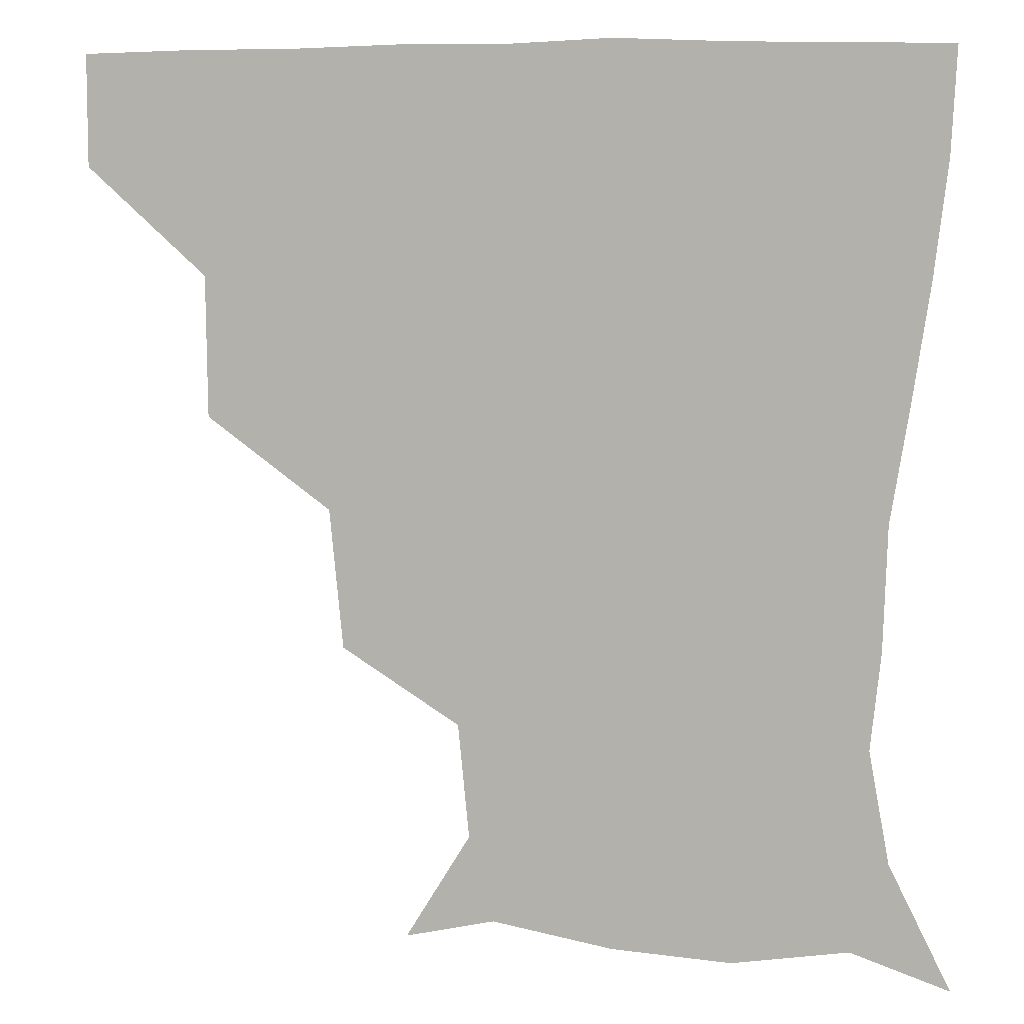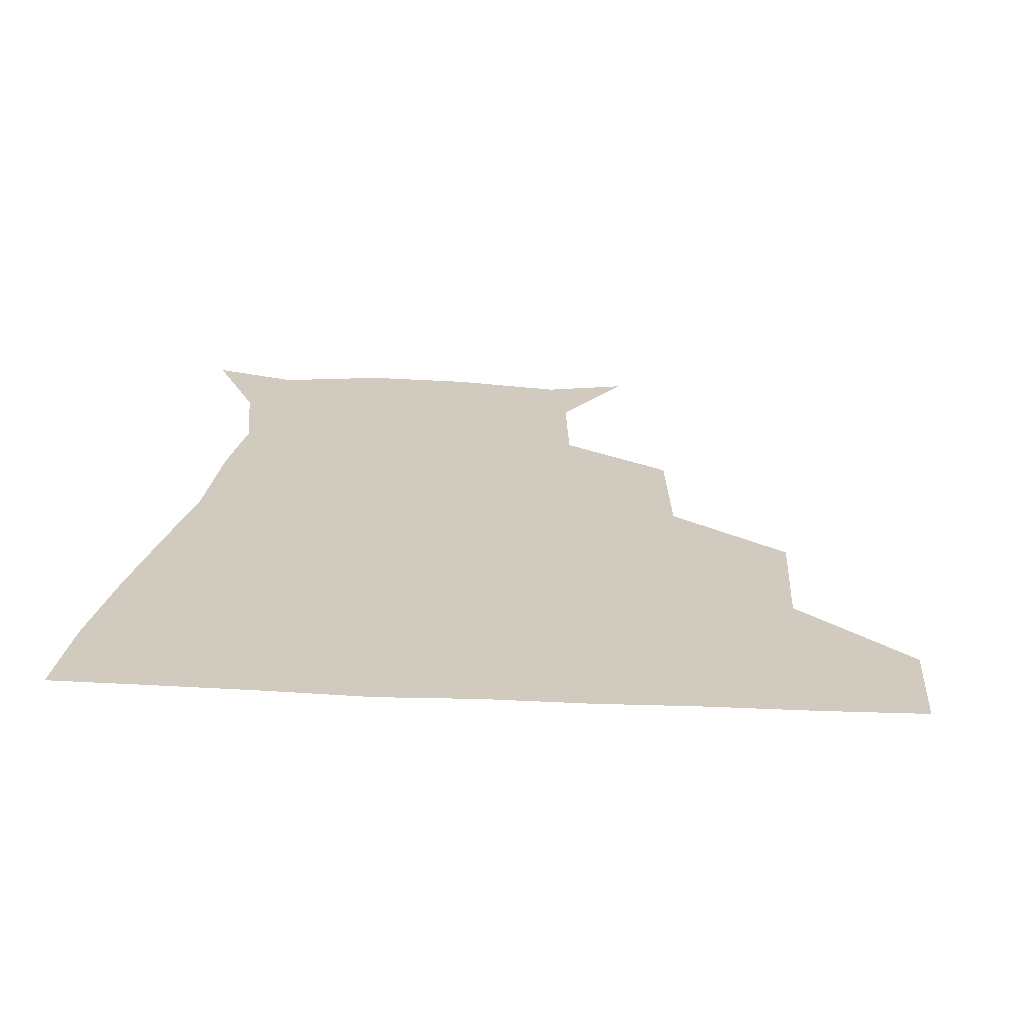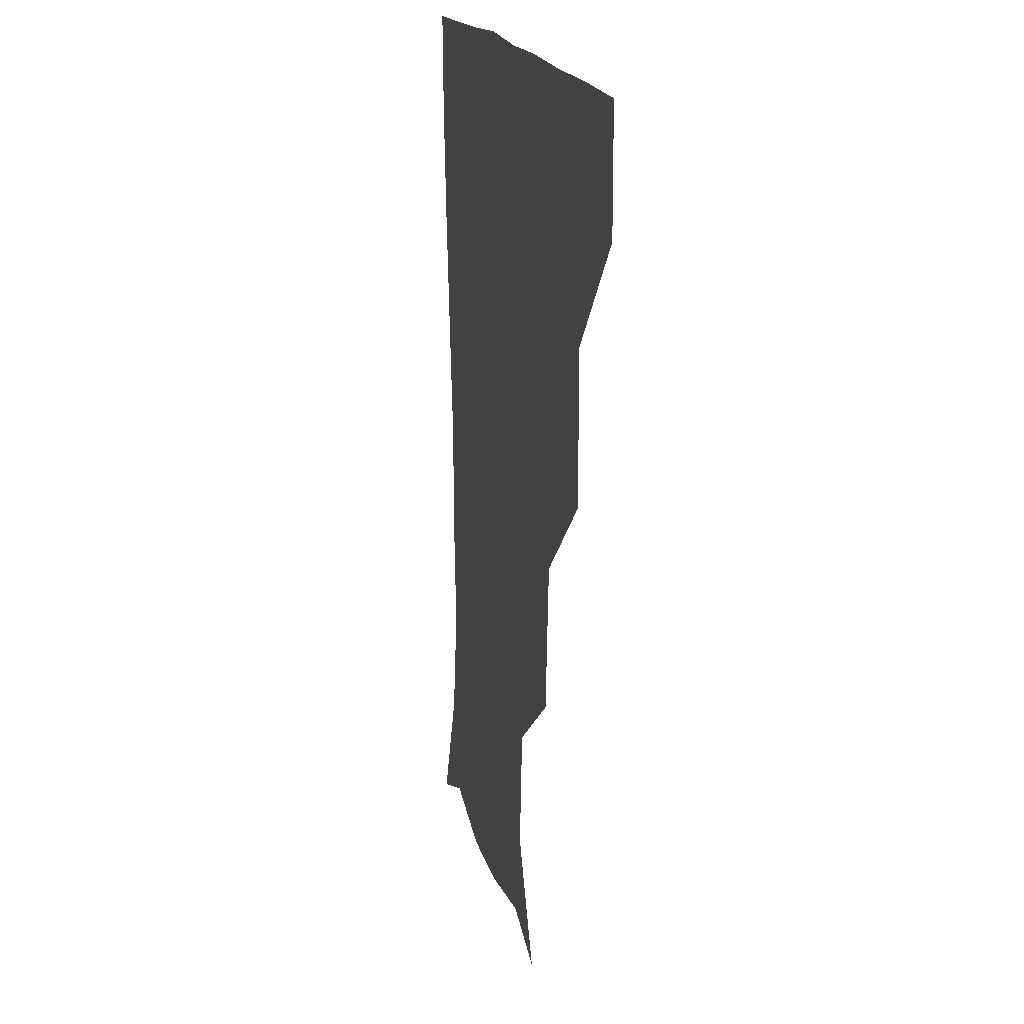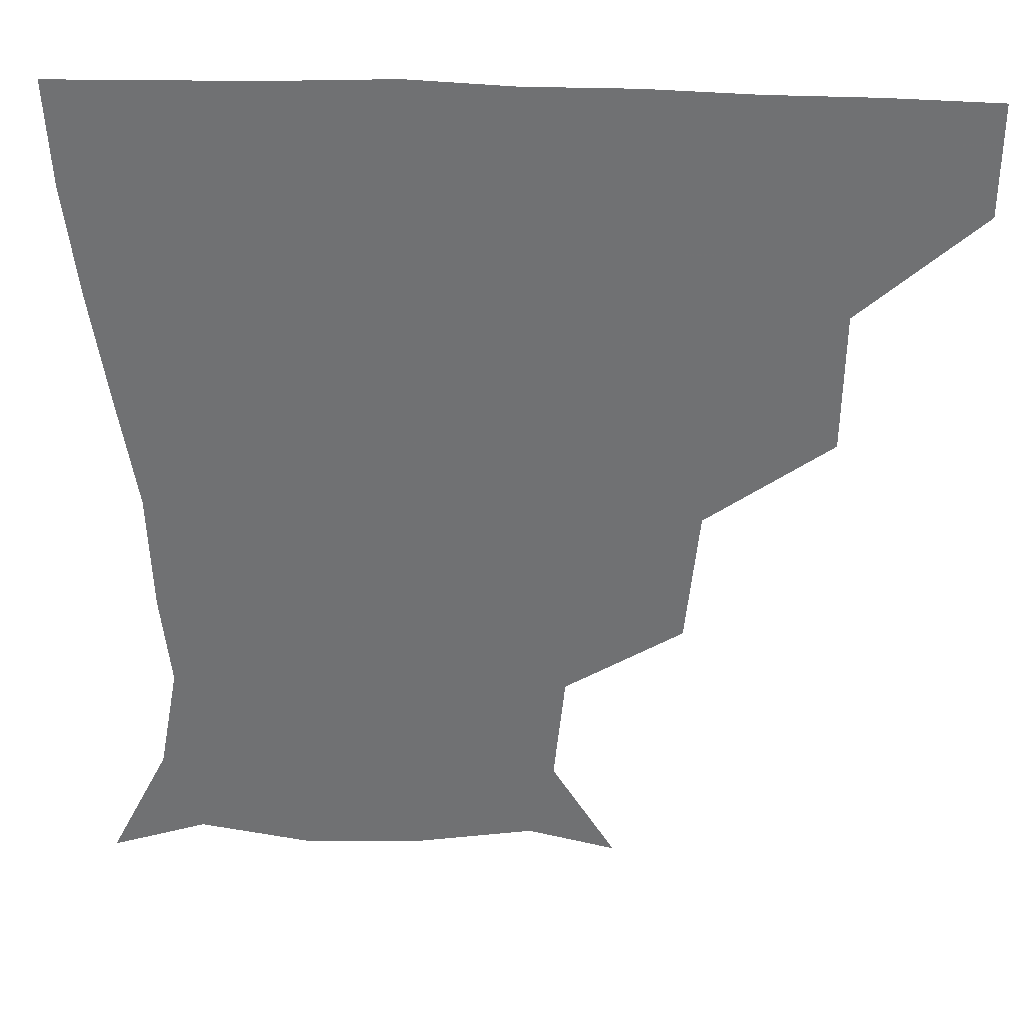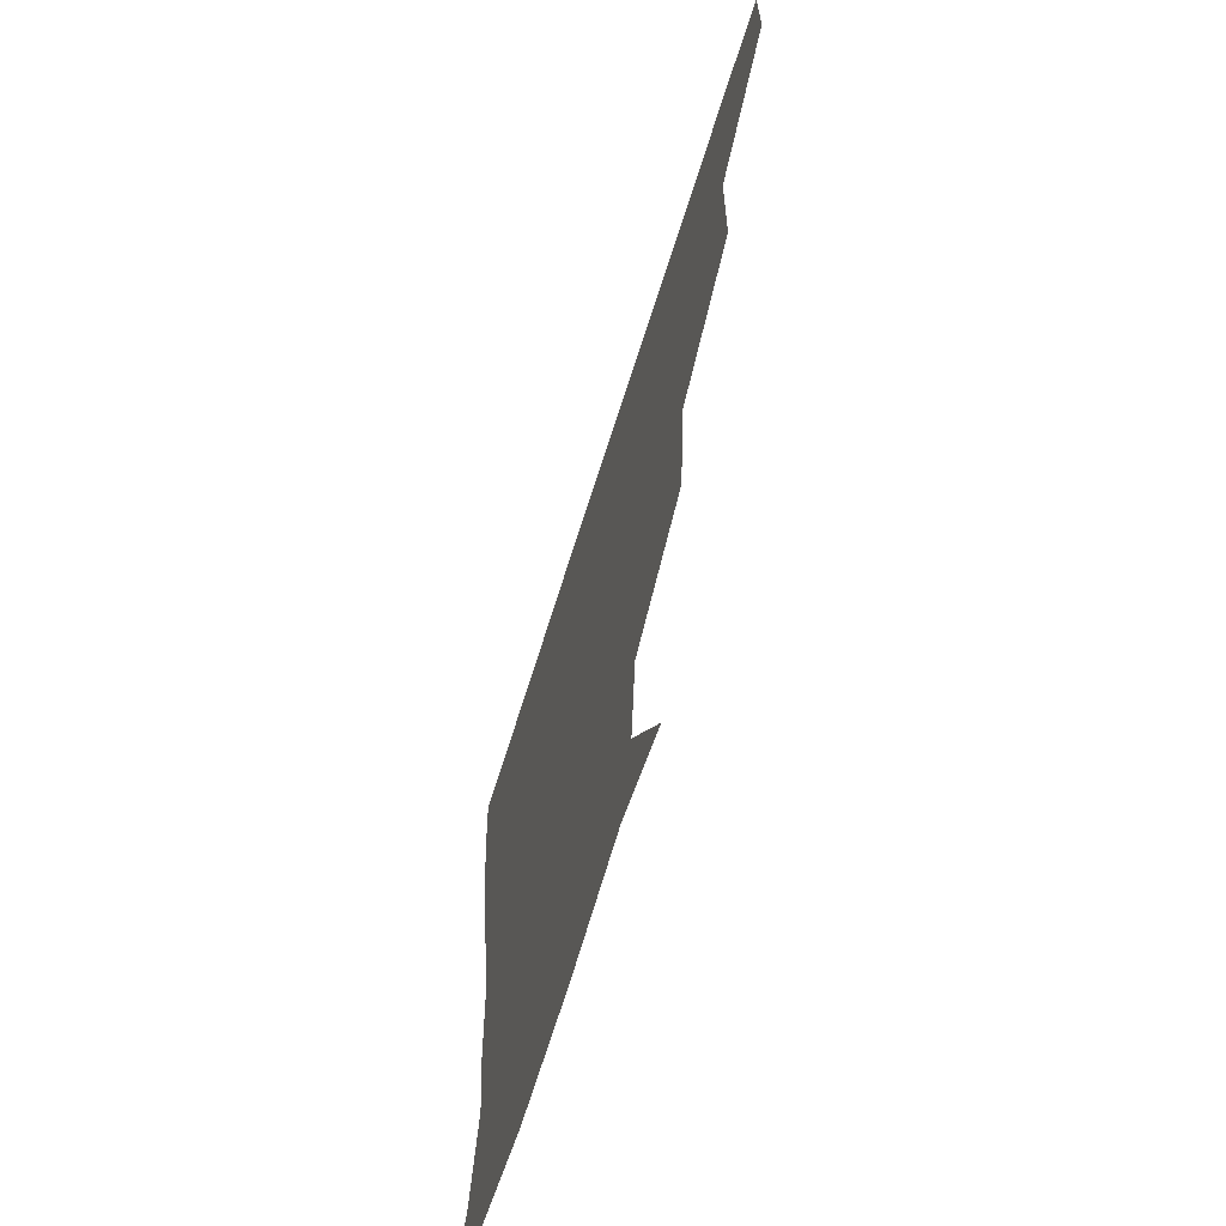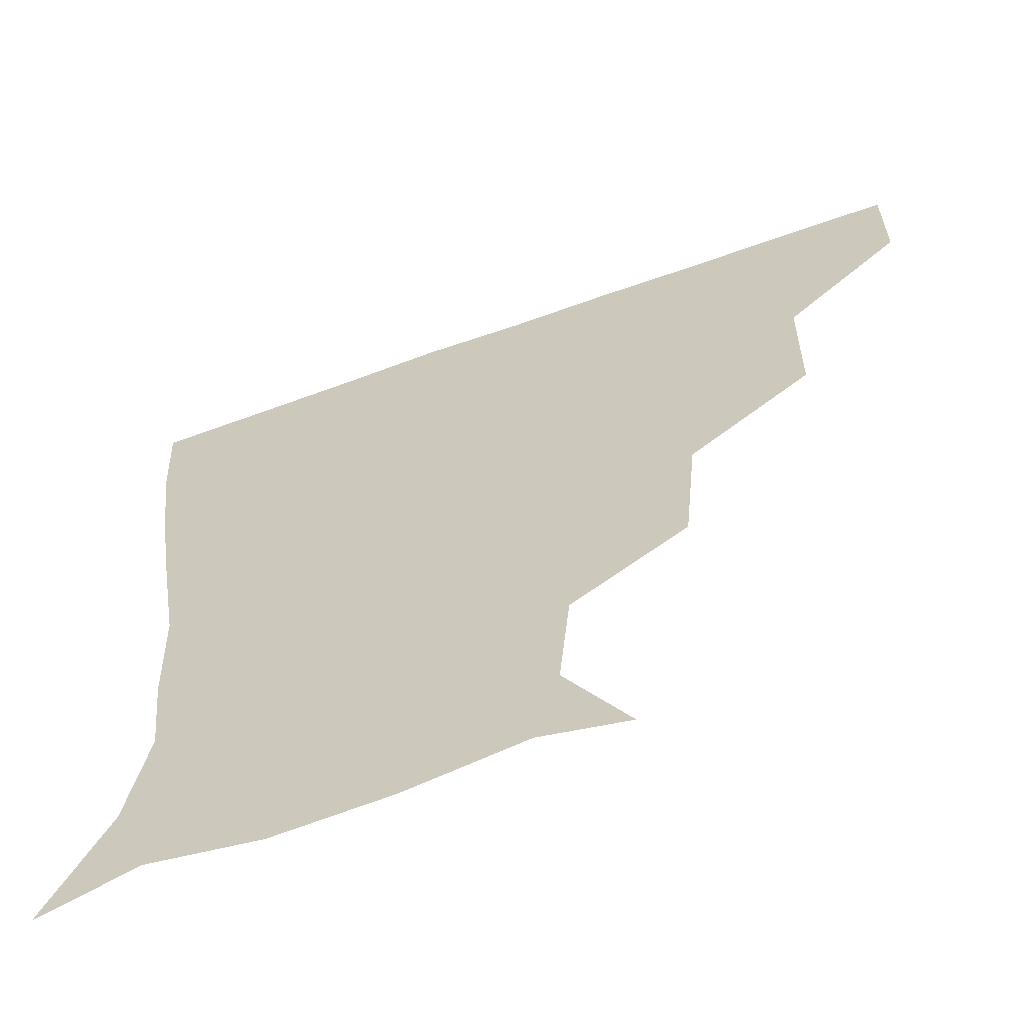
<metadata>
{"format":"obj","ext":"obj","renderer":"f3d","projection":"perspective","resolution":1024,"background":"white","views":[{"elev":6.9,"azim":11.9,"up":"+Y"},{"elev":23.4,"azim":-175.5,"up":"+Z"},{"elev":15.6,"azim":-100.4,"up":"+Y"},{"elev":34.3,"azim":-176.5,"up":"+Y"},{"elev":-67.1,"azim":-107.4,"up":"+Y"},{"elev":-62.1,"azim":-159.8,"up":"+Y"}]}
</metadata>
<code>
v 451.4 359.5 0
v 451.3 390.6 0
v 485.5 290 0
v 485.1 329.3 0
v 482.8 360.9 0
v 481.5 391.2 0
v 524.2 225.8 0
v 520.4 264.5 0
v 516 302.4 0
v 514.1 332.9 0
v 512.5 361.6 0
v 511.5 391.2 0
v 542.1 143.9 0
v 560.2 173.3 0
v 557.1 205.1 0
v 549 239.2 0
v 545.7 274 0
v 544.8 305.8 0
v 543.4 333.6 0
v 542.1 361.9 0
v 541.1 392 0
v 567.1 149.5 0
v 581 182.1 0
v 578.8 214 0
v 575.4 246.3 0
v 573.5 277.2 0
v 573.5 307.2 0
v 573 333.8 0
v 572.8 361.5 0
v 570.9 391.7 0
v 600.8 143.6 0
v 604.7 181.4 0
v 602.2 218.6 0
v 601.7 249.1 0
v 601.8 278.3 0
v 601.9 306.7 0
v 602.3 334.3 0
v 602.2 361.7 0
v 599.8 392.9 0
v 634 141.7 0
v 628 185 0
v 626.2 219.6 0
v 627.2 248.8 0
v 628.8 278.5 0
v 630.2 306.9 0
v 631.1 334.1 0
v 632.1 361.9 0
v 630.1 391.6 0
v 666.3 146.8 0
v 651.3 183.5 0
v 648.9 215.3 0
v 651.3 243.5 0
v 653.6 274 0
v 656.4 305.4 0
v 659.3 334 0
v 661 362.3 0
v 660.8 390.9 0
v 693.6 137.5 0
v 676.4 171.8 0
v 670.8 202.8 0
v 673.7 229.8 0
v 674.9 264.2 0
v 680.1 296.4 0
v 685.1 329.5 0
v 688.9 361.1 0
v 690.5 390.4 0
v 721 391 0
f 4 5 1
f 1 5 2
f 5 6 2
f 8 9 3
f 3 9 4
f 9 10 4
f 4 10 5
f 10 11 5
f 5 11 6
f 11 12 6
f 15 16 7
f 7 16 8
f 16 17 8
f 8 17 9
f 17 18 9
f 9 18 10
f 18 19 10
f 10 19 11
f 19 20 11
f 11 20 12
f 20 21 12
f 13 22 14
f 22 23 14
f 14 23 15
f 23 24 15
f 15 24 16
f 24 25 16
f 16 25 17
f 25 26 17
f 17 26 18
f 26 27 18
f 18 27 19
f 27 28 19
f 19 28 20
f 28 29 20
f 20 29 21
f 29 30 21
f 22 31 23
f 31 32 23
f 23 32 24
f 32 33 24
f 24 33 25
f 33 34 25
f 25 34 26
f 34 35 26
f 26 35 27
f 35 36 27
f 27 36 28
f 36 37 28
f 28 37 29
f 37 38 29
f 29 38 30
f 38 39 30
f 31 40 32
f 40 41 32
f 32 41 33
f 41 42 33
f 33 42 34
f 42 43 34
f 34 43 35
f 43 44 35
f 35 44 36
f 44 45 36
f 36 45 37
f 45 46 37
f 37 46 38
f 46 47 38
f 38 47 39
f 47 48 39
f 40 49 41
f 49 50 41
f 41 50 42
f 50 51 42
f 42 51 43
f 51 52 43
f 43 52 44
f 52 53 44
f 44 53 45
f 53 54 45
f 45 54 46
f 54 55 46
f 46 55 47
f 55 56 47
f 47 56 48
f 56 57 48
f 49 58 50
f 58 59 50
f 50 59 51
f 59 60 51
f 51 60 52
f 60 61 52
f 52 61 53
f 61 62 53
f 53 62 54
f 62 63 54
f 54 63 55
f 63 64 55
f 55 64 56
f 64 65 56
f 56 65 57
f 65 66 57

</code>
